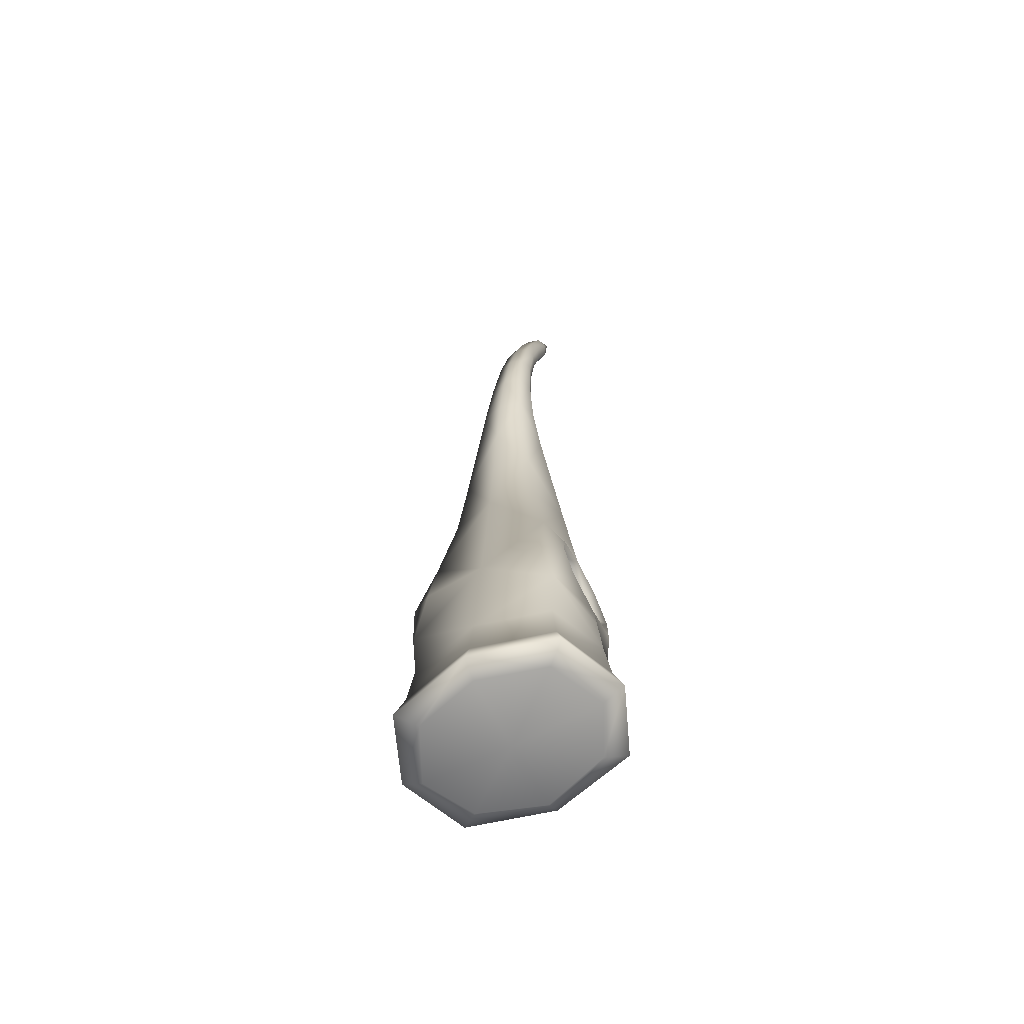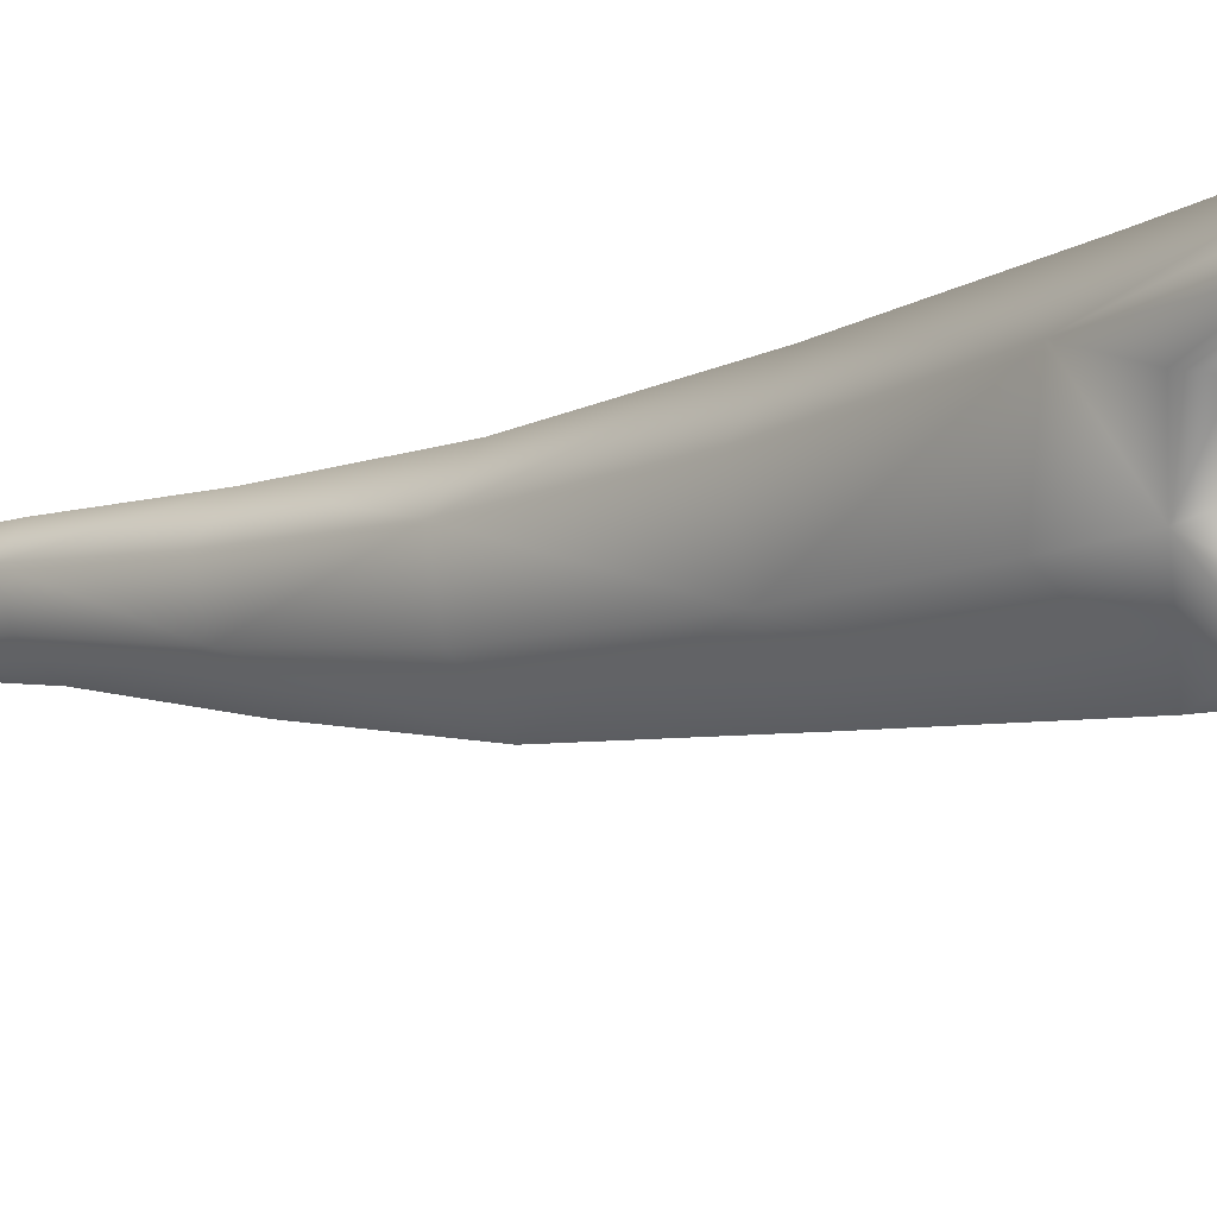
<metadata>
{"format":"obj","ext":"obj","renderer":"f3d","projection":"perspective","resolution":1024,"background":"white","views":[{"elev":-65.3,"azim":-8.0,"up":"+Y"},{"elev":-20.8,"azim":-54.8,"up":"+Z"}]}
</metadata>
<code>
g _PlaySurface204
v -1.231e+04 138.2 -1.275e+04
v -1.234e+04 126.5 -1.257e+04
v -1.258e+04 111.6 -1.273e+04
v -1.244e+04 126.5 -1.292e+04
v -1.251e+04 138.2 -1.248e+04
v -1.271e+04 126.5 -1.255e+04
v -1.284e+04 138.2 -1.272e+04
v -1.281e+04 126.5 -1.29e+04
v -1.265e+04 138.2 -1.299e+04
v -1.244e+04 3194 -1.263e+04
v -1.245e+04 3218 -1.266e+04
v -1.246e+04 3281 -1.265e+04
v -1.244e+04 3242 -1.262e+04
v -1.249e+04 3194 -1.267e+04
v -1.25e+04 3242 -1.266e+04
v -1.251e+04 3229 -1.263e+04
v -1.249e+04 3266 -1.262e+04
v -1.247e+04 3229 -1.26e+04
v -1.244e+04 126.5 -1.292e+04
v -1.241e+04 171.4 -1.297e+04
v -1.223e+04 171.4 -1.275e+04
v -1.265e+04 138.2 -1.299e+04
v -1.267e+04 171.4 -1.307e+04
v -1.266e+04 259.9 -1.303e+04
v -1.243e+04 261.6 -1.295e+04
v -1.227e+04 264.1 -1.275e+04
v -1.227e+04 264.1 -1.275e+04
v -1.243e+04 261.6 -1.295e+04
v -1.244e+04 412.6 -1.293e+04
v -1.229e+04 422.6 -1.275e+04
v -1.266e+04 259.9 -1.303e+04
v -1.267e+04 406 -1.3e+04
v -1.268e+04 599.2 -1.3e+04
v -1.245e+04 613.1 -1.291e+04
v -1.227e+04 633 -1.274e+04
v -1.227e+04 633 -1.274e+04
v -1.245e+04 613.1 -1.291e+04
v -1.246e+04 851.7 -1.29e+04
v -1.23e+04 862.7 -1.278e+04
v -1.268e+04 599.2 -1.3e+04
v -1.263e+04 842.4 -1.3e+04
v -1.265e+04 1112 -1.297e+04
v -1.247e+04 1128 -1.288e+04
v -1.233e+04 1117 -1.274e+04
v -1.233e+04 1117 -1.274e+04
v -1.247e+04 1128 -1.288e+04
v -1.249e+04 1444 -1.286e+04
v -1.239e+04 1444 -1.274e+04
v -1.265e+04 1112 -1.297e+04
v -1.263e+04 1445 -1.291e+04
v -1.263e+04 1752 -1.286e+04
v -1.251e+04 1750 -1.281e+04
v -1.243e+04 1751 -1.271e+04
v -1.265e+04 138.2 -1.299e+04
v -1.281e+04 126.5 -1.29e+04
v -1.287e+04 171.4 -1.294e+04
v -1.267e+04 171.4 -1.307e+04
v -1.284e+04 138.2 -1.272e+04
v -1.292e+04 171.4 -1.272e+04
v -1.289e+04 264.1 -1.272e+04
v -1.284e+04 261.6 -1.292e+04
v -1.266e+04 259.9 -1.303e+04
v -1.266e+04 259.9 -1.303e+04
v -1.284e+04 261.6 -1.292e+04
v -1.283e+04 412.6 -1.29e+04
v -1.267e+04 406 -1.3e+04
v -1.289e+04 264.1 -1.272e+04
v -1.287e+04 422.6 -1.272e+04
v -1.288e+04 632.2 -1.272e+04
v -1.282e+04 565 -1.289e+04
v -1.268e+04 599.2 -1.3e+04
v -1.265e+04 1112 -1.297e+04
v -1.277e+04 1177 -1.287e+04
v -1.274e+04 1446 -1.284e+04
v -1.263e+04 1445 -1.291e+04
v -1.283e+04 1116 -1.272e+04
v -1.277e+04 1448 -1.271e+04
v -1.274e+04 1760 -1.27e+04
v -1.272e+04 1756 -1.28e+04
v -1.263e+04 1752 -1.286e+04
v -1.284e+04 138.2 -1.272e+04
v -1.271e+04 126.5 -1.255e+04
v -1.274e+04 171.4 -1.25e+04
v -1.292e+04 171.4 -1.272e+04
v -1.248e+04 171.4 -1.24e+04
v -1.249e+04 264.9 -1.243e+04
v -1.273e+04 264.9 -1.252e+04
v -1.289e+04 264.1 -1.272e+04
v -1.289e+04 264.1 -1.272e+04
v -1.273e+04 264.9 -1.252e+04
v -1.272e+04 426 -1.254e+04
v -1.287e+04 422.6 -1.272e+04
v -1.249e+04 264.9 -1.243e+04
v -1.25e+04 426 -1.245e+04
v -1.249e+04 636.4 -1.244e+04
v -1.271e+04 633.1 -1.255e+04
v -1.288e+04 632.2 -1.272e+04
v -1.288e+04 632.2 -1.272e+04
v -1.271e+04 633.1 -1.255e+04
v -1.27e+04 865 -1.256e+04
v -1.286e+04 864.3 -1.269e+04
v -1.249e+04 636.4 -1.244e+04
v -1.253e+04 865.8 -1.246e+04
v -1.251e+04 1118 -1.249e+04
v -1.269e+04 1133 -1.258e+04
v -1.283e+04 1116 -1.272e+04
v -1.283e+04 1116 -1.272e+04
v -1.269e+04 1133 -1.258e+04
v -1.267e+04 1448 -1.259e+04
v -1.277e+04 1448 -1.271e+04
v -1.251e+04 1118 -1.249e+04
v -1.253e+04 1447 -1.254e+04
v -1.254e+04 1759 -1.255e+04
v -1.266e+04 1761 -1.26e+04
v -1.274e+04 1760 -1.27e+04
v -1.251e+04 138.2 -1.248e+04
v -1.229e+04 171.4 -1.253e+04
v -1.248e+04 171.4 -1.24e+04
v -1.231e+04 138.2 -1.275e+04
v -1.223e+04 171.4 -1.275e+04
v -1.227e+04 264.1 -1.275e+04
v -1.231e+04 264.9 -1.255e+04
v -1.249e+04 264.9 -1.243e+04
v -1.249e+04 264.9 -1.243e+04
v -1.231e+04 264.9 -1.255e+04
v -1.233e+04 426 -1.256e+04
v -1.25e+04 426 -1.245e+04
v -1.227e+04 264.1 -1.275e+04
v -1.229e+04 422.6 -1.275e+04
v -1.227e+04 633 -1.274e+04
v -1.234e+04 587.6 -1.257e+04
v -1.249e+04 636.4 -1.244e+04
v -1.251e+04 1118 -1.249e+04
v -1.239e+04 1180 -1.26e+04
v -1.242e+04 1445 -1.261e+04
v -1.253e+04 1447 -1.254e+04
v -1.233e+04 1117 -1.274e+04
v -1.239e+04 1444 -1.274e+04
v -1.243e+04 1751 -1.271e+04
v -1.245e+04 1754 -1.261e+04
v -1.254e+04 1759 -1.255e+04
v -1.243e+04 1751 -1.271e+04
v -1.251e+04 1750 -1.281e+04
v -1.254e+04 1999 -1.275e+04
v -1.247e+04 2001 -1.267e+04
v -1.263e+04 1752 -1.286e+04
v -1.263e+04 2002 -1.278e+04
v -1.263e+04 2223 -1.271e+04
v -1.256e+04 2218 -1.268e+04
v -1.251e+04 2222 -1.262e+04
v -1.263e+04 1752 -1.286e+04
v -1.272e+04 1756 -1.28e+04
v -1.27e+04 2011 -1.274e+04
v -1.263e+04 2002 -1.278e+04
v -1.274e+04 1760 -1.27e+04
v -1.272e+04 2020 -1.266e+04
v -1.27e+04 2250 -1.261e+04
v -1.269e+04 2236 -1.267e+04
v -1.263e+04 2223 -1.271e+04
v -1.274e+04 1760 -1.27e+04
v -1.266e+04 1761 -1.26e+04
v -1.266e+04 2022 -1.258e+04
v -1.272e+04 2020 -1.266e+04
v -1.254e+04 1759 -1.255e+04
v -1.256e+04 2019 -1.254e+04
v -1.258e+04 2249 -1.252e+04
v -1.265e+04 2254 -1.255e+04
v -1.27e+04 2250 -1.261e+04
v -1.254e+04 1759 -1.255e+04
v -1.245e+04 1754 -1.261e+04
v -1.249e+04 2010 -1.259e+04
v -1.256e+04 2019 -1.254e+04
v -1.243e+04 1751 -1.271e+04
v -1.247e+04 2001 -1.267e+04
v -1.251e+04 2222 -1.262e+04
v -1.252e+04 2235 -1.256e+04
v -1.258e+04 2249 -1.252e+04
v -1.251e+04 2222 -1.262e+04
v -1.256e+04 2218 -1.268e+04
v -1.256e+04 2432 -1.263e+04
v -1.252e+04 2437 -1.258e+04
v -1.263e+04 2223 -1.271e+04
v -1.262e+04 2438 -1.265e+04
v -1.261e+04 2634 -1.261e+04
v -1.256e+04 2628 -1.26e+04
v -1.252e+04 2634 -1.256e+04
v -1.263e+04 2223 -1.271e+04
v -1.269e+04 2236 -1.267e+04
v -1.267e+04 2456 -1.262e+04
v -1.262e+04 2438 -1.265e+04
v -1.27e+04 2250 -1.261e+04
v -1.268e+04 2473 -1.258e+04
v -1.265e+04 2674 -1.256e+04
v -1.264e+04 2654 -1.259e+04
v -1.261e+04 2634 -1.261e+04
v -1.27e+04 2250 -1.261e+04
v -1.265e+04 2254 -1.255e+04
v -1.264e+04 2478 -1.253e+04
v -1.268e+04 2473 -1.258e+04
v -1.258e+04 2249 -1.252e+04
v -1.258e+04 2472 -1.251e+04
v -1.257e+04 2674 -1.25e+04
v -1.262e+04 2681 -1.252e+04
v -1.265e+04 2674 -1.256e+04
v -1.258e+04 2249 -1.252e+04
v -1.252e+04 2235 -1.256e+04
v -1.253e+04 2455 -1.253e+04
v -1.258e+04 2472 -1.251e+04
v -1.251e+04 2222 -1.262e+04
v -1.252e+04 2437 -1.258e+04
v -1.252e+04 2634 -1.256e+04
v -1.253e+04 2654 -1.252e+04
v -1.257e+04 2674 -1.25e+04
v -1.252e+04 2634 -1.256e+04
v -1.256e+04 2628 -1.26e+04
v -1.254e+04 2790 -1.259e+04
v -1.251e+04 2797 -1.256e+04
v -1.261e+04 2634 -1.261e+04
v -1.258e+04 2797 -1.261e+04
v -1.255e+04 2946 -1.263e+04
v -1.251e+04 2938 -1.261e+04
v -1.248e+04 2946 -1.258e+04
v -1.261e+04 2634 -1.261e+04
v -1.264e+04 2654 -1.259e+04
v -1.261e+04 2819 -1.259e+04
v -1.258e+04 2797 -1.261e+04
v -1.265e+04 2674 -1.256e+04
v -1.262e+04 2841 -1.256e+04
v -1.259e+04 2992 -1.258e+04
v -1.258e+04 2969 -1.261e+04
v -1.255e+04 2946 -1.263e+04
v -1.265e+04 2674 -1.256e+04
v -1.262e+04 2681 -1.252e+04
v -1.259e+04 2848 -1.252e+04
v -1.262e+04 2841 -1.256e+04
v -1.257e+04 2674 -1.25e+04
v -1.255e+04 2841 -1.251e+04
v -1.252e+04 2992 -1.253e+04
v -1.256e+04 3000 -1.254e+04
v -1.259e+04 2992 -1.258e+04
v -1.257e+04 2674 -1.25e+04
v -1.253e+04 2654 -1.252e+04
v -1.252e+04 2819 -1.252e+04
v -1.255e+04 2841 -1.251e+04
v -1.252e+04 2634 -1.256e+04
v -1.251e+04 2797 -1.256e+04
v -1.248e+04 2946 -1.258e+04
v -1.249e+04 2969 -1.254e+04
v -1.252e+04 2992 -1.253e+04
v -1.248e+04 2946 -1.258e+04
v -1.251e+04 2938 -1.261e+04
v -1.248e+04 3092 -1.264e+04
v -1.245e+04 3100 -1.261e+04
v -1.255e+04 2946 -1.263e+04
v -1.252e+04 3100 -1.266e+04
v -1.249e+04 3194 -1.267e+04
v -1.245e+04 3218 -1.266e+04
v -1.244e+04 3194 -1.263e+04
v -1.255e+04 2946 -1.263e+04
v -1.258e+04 2969 -1.261e+04
v -1.254e+04 3124 -1.264e+04
v -1.252e+04 3100 -1.266e+04
v -1.259e+04 2992 -1.258e+04
v -1.255e+04 3147 -1.261e+04
v -1.25e+04 3242 -1.266e+04
v -1.249e+04 3194 -1.267e+04
v -1.259e+04 2992 -1.258e+04
v -1.256e+04 3000 -1.254e+04
v -1.252e+04 3155 -1.258e+04
v -1.255e+04 3147 -1.261e+04
v -1.252e+04 2992 -1.253e+04
v -1.248e+04 3147 -1.256e+04
v -1.247e+04 3229 -1.26e+04
v -1.251e+04 3229 -1.263e+04
v -1.252e+04 2992 -1.253e+04
v -1.249e+04 2969 -1.254e+04
v -1.246e+04 3124 -1.258e+04
v -1.248e+04 3147 -1.256e+04
v -1.248e+04 2946 -1.258e+04
v -1.245e+04 3100 -1.261e+04
v -1.244e+04 3194 -1.263e+04
v -1.244e+04 3242 -1.262e+04
v -1.23e+04 862.7 -1.278e+04
v -1.227e+04 869 -1.271e+04
v -1.228e+04 728.9 -1.267e+04
v -1.231e+04 1009 -1.268e+04
v -1.235e+04 978.1 -1.267e+04
v -1.232e+04 870.2 -1.269e+04
v -1.233e+04 762.3 -1.267e+04
v -1.238e+04 1055 -1.259e+04
v -1.231e+04 1009 -1.268e+04
v -1.244e+04 1007 -1.25e+04
v -1.244e+04 975.4 -1.254e+04
v -1.24e+04 1012 -1.261e+04
v -1.235e+04 978.1 -1.267e+04
v -1.253e+04 865.8 -1.246e+04
v -1.245e+04 868.4 -1.246e+04
v -1.244e+04 1007 -1.25e+04
v -1.242e+04 729.7 -1.248e+04
v -1.243e+04 764.8 -1.253e+04
v -1.245e+04 870.1 -1.251e+04
v -1.244e+04 975.4 -1.254e+04
v -1.249e+04 636.4 -1.244e+04
v -1.234e+04 587.6 -1.257e+04
v -1.235e+04 682.8 -1.257e+04
v -1.242e+04 729.7 -1.248e+04
v -1.227e+04 633 -1.274e+04
v -1.228e+04 728.9 -1.267e+04
v -1.233e+04 762.3 -1.267e+04
v -1.238e+04 728 -1.26e+04
v -1.243e+04 764.8 -1.253e+04
v -1.263e+04 842.4 -1.3e+04
v -1.271e+04 841.1 -1.301e+04
v -1.272e+04 993.5 -1.297e+04
v -1.274e+04 694 -1.298e+04
v -1.272e+04 735 -1.294e+04
v -1.27e+04 845 -1.296e+04
v -1.271e+04 959 -1.293e+04
v -1.268e+04 599.2 -1.3e+04
v -1.282e+04 565 -1.289e+04
v -1.282e+04 659 -1.288e+04
v -1.274e+04 694 -1.298e+04
v -1.288e+04 632.2 -1.272e+04
v -1.288e+04 720.3 -1.278e+04
v -1.284e+04 754.8 -1.278e+04
v -1.278e+04 708.9 -1.286e+04
v -1.272e+04 735 -1.294e+04
v -1.286e+04 864.3 -1.269e+04
v -1.289e+04 862.1 -1.275e+04
v -1.288e+04 720.3 -1.278e+04
v -1.285e+04 998.7 -1.278e+04
v -1.281e+04 962.7 -1.278e+04
v -1.284e+04 860.7 -1.276e+04
v -1.284e+04 754.8 -1.278e+04
v -1.278e+04 1044 -1.287e+04
v -1.285e+04 998.7 -1.278e+04
v -1.272e+04 993.5 -1.297e+04
v -1.271e+04 959 -1.293e+04
v -1.276e+04 996.8 -1.286e+04
v -1.281e+04 962.7 -1.278e+04
v -1.233e+04 762.3 -1.267e+04
v -1.232e+04 870.2 -1.269e+04
v -1.241e+04 865.8 -1.274e+04
v -1.242e+04 768.5 -1.272e+04
v -1.235e+04 978.1 -1.267e+04
v -1.243e+04 963.7 -1.272e+04
v -1.253e+04 957.7 -1.279e+04
v -1.252e+04 858.5 -1.282e+04
v -1.253e+04 761 -1.28e+04
v -1.235e+04 978.1 -1.267e+04
v -1.24e+04 1012 -1.261e+04
v -1.247e+04 994.8 -1.266e+04
v -1.243e+04 963.7 -1.272e+04
v -1.244e+04 975.4 -1.254e+04
v -1.252e+04 962 -1.26e+04
v -1.262e+04 957.7 -1.267e+04
v -1.258e+04 989.6 -1.273e+04
v -1.253e+04 957.7 -1.279e+04
v -1.244e+04 975.4 -1.254e+04
v -1.245e+04 870.1 -1.251e+04
v -1.253e+04 868.6 -1.258e+04
v -1.252e+04 962 -1.26e+04
v -1.243e+04 764.8 -1.253e+04
v -1.251e+04 774.5 -1.259e+04
v -1.263e+04 771.4 -1.266e+04
v -1.264e+04 865.5 -1.265e+04
v -1.262e+04 957.7 -1.267e+04
v -1.243e+04 764.8 -1.253e+04
v -1.238e+04 728 -1.26e+04
v -1.247e+04 739.6 -1.265e+04
v -1.251e+04 774.5 -1.259e+04
v -1.233e+04 762.3 -1.267e+04
v -1.242e+04 768.5 -1.272e+04
v -1.253e+04 761 -1.28e+04
v -1.258e+04 734.3 -1.273e+04
v -1.263e+04 771.4 -1.266e+04
v -1.253e+04 957.7 -1.279e+04
v -1.264e+04 951.6 -1.287e+04
v -1.262e+04 851.2 -1.29e+04
v -1.252e+04 858.5 -1.282e+04
v -1.264e+04 753.6 -1.288e+04
v -1.253e+04 761 -1.28e+04
v -1.253e+04 761 -1.28e+04
v -1.264e+04 753.6 -1.288e+04
v -1.27e+04 729.1 -1.281e+04
v -1.258e+04 734.3 -1.273e+04
v -1.274e+04 768.4 -1.274e+04
v -1.263e+04 771.4 -1.266e+04
v -1.262e+04 957.7 -1.267e+04
v -1.273e+04 953.5 -1.274e+04
v -1.268e+04 984.5 -1.28e+04
v -1.258e+04 989.6 -1.273e+04
v -1.264e+04 951.6 -1.287e+04
v -1.253e+04 957.7 -1.279e+04
v -1.263e+04 771.4 -1.266e+04
v -1.274e+04 768.4 -1.274e+04
v -1.275e+04 862.3 -1.272e+04
v -1.264e+04 865.5 -1.265e+04
v -1.273e+04 953.5 -1.274e+04
v -1.262e+04 957.7 -1.267e+04
f 329 331 332
f 331 329 76
f 328 76 329
f 329 98 328
f 98 329 330
f 329 334 330
f 334 329 333
f 332 333 329
f 385 326 334
f 383 384 385
f 316 385 384
f 385 316 326
f 385 386 383
f 385 388 386
f 388 385 387
f 334 387 385
f 325 333 397
f 340 397 333
f 324 325 321
f 326 321 325
f 321 326 327
f 327 322 321
f 323 324 321
f 321 320 323
f 320 321 319
f 322 319 321
f 397 396 325
f 396 397 395
f 398 395 397
f 397 400 398
f 400 397 399
f 340 399 397
f 379 381 382
f 381 379 327
f 317 327 379
f 382 380 379
f 377 379 380
f 377 378 379
f 338 379 378
f 379 338 317
f 313 318 314
f 318 313 317
f 316 317 313
f 40 315 313
f 316 313 315
f 313 312 40
f 312 313 72
f 314 72 313
f 74 73 76
f 73 74 72
f 75 72 74
f 76 77 74
f 78 74 77
f 74 80 75
f 80 74 79
f 78 79 74
f 335 73 49
f 73 335 107
f 336 107 335
f 49 337 335
f 338 335 337
f 335 340 336
f 340 335 339
f 338 339 335
f 332 339 391
f 318 391 339
f 391 390 332
f 390 391 389
f 392 389 391
f 391 394 392
f 394 391 393
f 318 393 391
f 109 108 111
f 108 109 107
f 110 107 109
f 111 112 109
f 113 109 112
f 109 115 110
f 115 109 114
f 113 114 109
f 111 292 290
f 293 290 292
f 290 134 111
f 134 290 45
f 291 45 290
f 290 295 291
f 295 290 294
f 293 294 290
f 47 46 49
f 46 47 45
f 48 45 47
f 49 50 47
f 51 47 50
f 47 53 48
f 53 47 52
f 51 52 47
f 135 134 137
f 134 135 133
f 136 133 135
f 137 138 135
f 139 135 138
f 135 141 136
f 141 135 140
f 139 140 135
f 297 296 102
f 296 297 133
f 298 133 297
f 102 299 297
f 300 297 299
f 297 302 298
f 302 297 301
f 300 301 297
f 137 286 284
f 287 284 286
f 284 283 137
f 283 284 36
f 285 36 284
f 284 289 285
f 289 284 288
f 287 288 284
f 38 37 40
f 37 38 36
f 39 36 38
f 40 41 38
f 42 38 41
f 38 44 39
f 44 38 43
f 42 43 38
f 100 99 102
f 99 100 98
f 101 98 100
f 100 103 104
f 103 100 102
f 100 106 101
f 106 100 105
f 104 105 100
f 144 145 142
f 145 144 150
f 149 150 144
f 142 143 144
f 146 144 143
f 144 148 149
f 148 144 147
f 146 147 144
f 153 152 155
f 152 153 151
f 154 151 153
f 155 156 153
f 157 153 156
f 153 159 154
f 159 153 158
f 157 158 153
f 162 161 164
f 161 162 160
f 163 160 162
f 164 165 162
f 166 162 165
f 162 168 163
f 168 162 167
f 166 167 162
f 171 170 173
f 170 171 169
f 172 169 171
f 173 174 171
f 175 171 174
f 171 177 172
f 177 171 176
f 175 176 171
f 180 179 182
f 179 180 178
f 181 178 180
f 182 183 180
f 184 180 183
f 180 186 181
f 186 180 185
f 184 185 180
f 189 188 191
f 188 189 187
f 190 187 189
f 191 192 189
f 193 189 192
f 189 195 190
f 195 189 194
f 193 194 189
f 198 197 200
f 197 198 196
f 199 196 198
f 200 201 198
f 202 198 201
f 198 204 199
f 204 198 203
f 202 203 198
f 207 206 209
f 206 207 205
f 208 205 207
f 209 210 207
f 211 207 210
f 207 213 208
f 213 207 212
f 211 212 207
f 216 215 218
f 215 216 214
f 217 214 216
f 218 219 216
f 220 216 219
f 216 222 217
f 222 216 221
f 220 221 216
f 225 224 227
f 224 225 223
f 226 223 225
f 227 228 225
f 229 225 228
f 225 231 226
f 231 225 230
f 229 230 225
f 234 233 236
f 233 234 232
f 235 232 234
f 236 237 234
f 238 234 237
f 234 240 235
f 240 234 239
f 238 239 234
f 243 242 245
f 242 243 241
f 244 241 243
f 245 246 243
f 247 243 246
f 243 249 244
f 249 243 248
f 247 248 243
f 252 251 254
f 251 252 250
f 253 250 252
f 254 255 252
f 256 252 255
f 252 258 253
f 258 252 257
f 256 257 252
f 261 260 263
f 260 261 259
f 262 259 261
f 263 264 261
f 16 261 264
f 261 266 262
f 266 261 265
f 16 265 261
f 14 15 12
f 16 12 15
f 12 11 14
f 11 12 10
f 13 10 12
f 12 18 13
f 18 12 17
f 16 17 12
f 269 274 270
f 274 269 17
f 273 17 269
f 271 272 269
f 273 269 272
f 269 268 271
f 268 269 267
f 270 267 269
f 277 18 278
f 18 277 282
f 281 282 277
f 279 280 277
f 281 277 280
f 277 276 279
f 276 277 275
f 278 275 277
f 305 304 307
f 304 305 303
f 306 303 305
f 307 308 305
f 309 305 308
f 305 311 306
f 311 305 310
f 309 310 305
f 3 2 5
f 2 3 1
f 4 1 3
f 5 6 3
f 7 3 6
f 3 9 4
f 9 3 8
f 7 8 3
f 20 19 22
f 19 20 1
f 21 1 20
f 22 23 20
f 24 20 23
f 20 26 21
f 26 20 25
f 24 25 20
f 117 2 119
f 2 117 116
f 118 116 117
f 119 120 117
f 121 117 120
f 117 123 118
f 123 117 122
f 121 122 117
f 29 28 31
f 28 29 27
f 30 27 29
f 31 32 29
f 33 29 32
f 29 35 30
f 35 29 34
f 33 34 29
f 56 55 58
f 55 56 54
f 57 54 56
f 58 59 56
f 60 56 59
f 56 62 57
f 62 56 61
f 60 61 56
f 65 64 67
f 64 65 63
f 66 63 65
f 67 68 65
f 69 65 68
f 65 71 66
f 71 65 70
f 69 70 65
f 83 82 5
f 82 83 81
f 84 81 83
f 5 85 83
f 86 83 85
f 83 88 84
f 88 83 87
f 86 87 83
f 91 90 93
f 90 91 89
f 92 89 91
f 93 94 91
f 95 91 94
f 91 97 92
f 97 91 96
f 95 96 91
f 345 346 343
f 347 343 346
f 343 347 348
f 341 342 343
f 345 343 342
f 343 344 341
f 344 343 349
f 348 349 343
f 352 351 354
f 351 352 350
f 353 350 352
f 354 355 352
f 356 352 355
f 352 358 353
f 358 352 357
f 356 357 352
f 361 360 363
f 360 361 359
f 362 359 361
f 363 364 361
f 365 361 364
f 361 367 362
f 367 361 366
f 365 366 361
f 370 369 372
f 369 370 368
f 371 368 370
f 372 373 370
f 374 370 373
f 370 376 371
f 376 370 375
f 374 375 370
f 126 125 128
f 125 126 124
f 127 124 126
f 128 129 126
f 130 126 129
f 126 132 127
f 132 126 131
f 130 131 126

</code>
